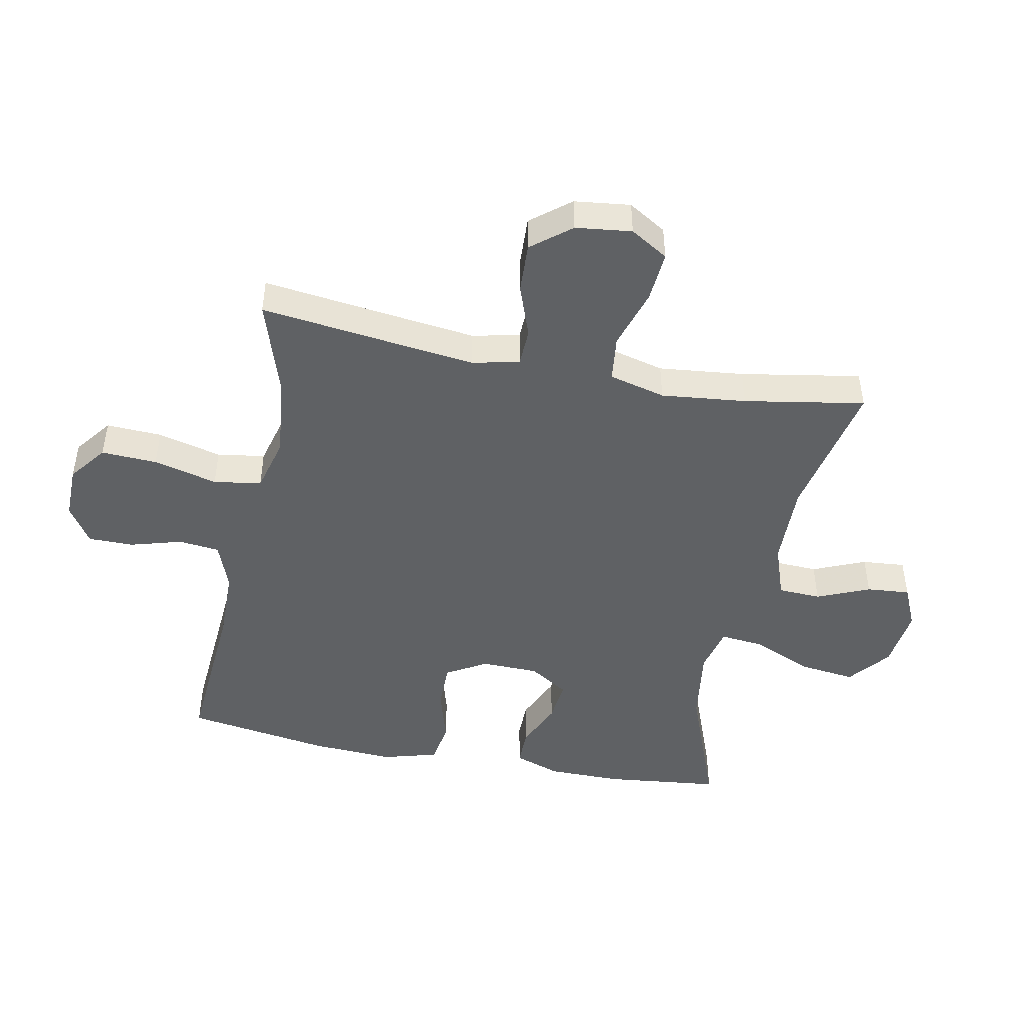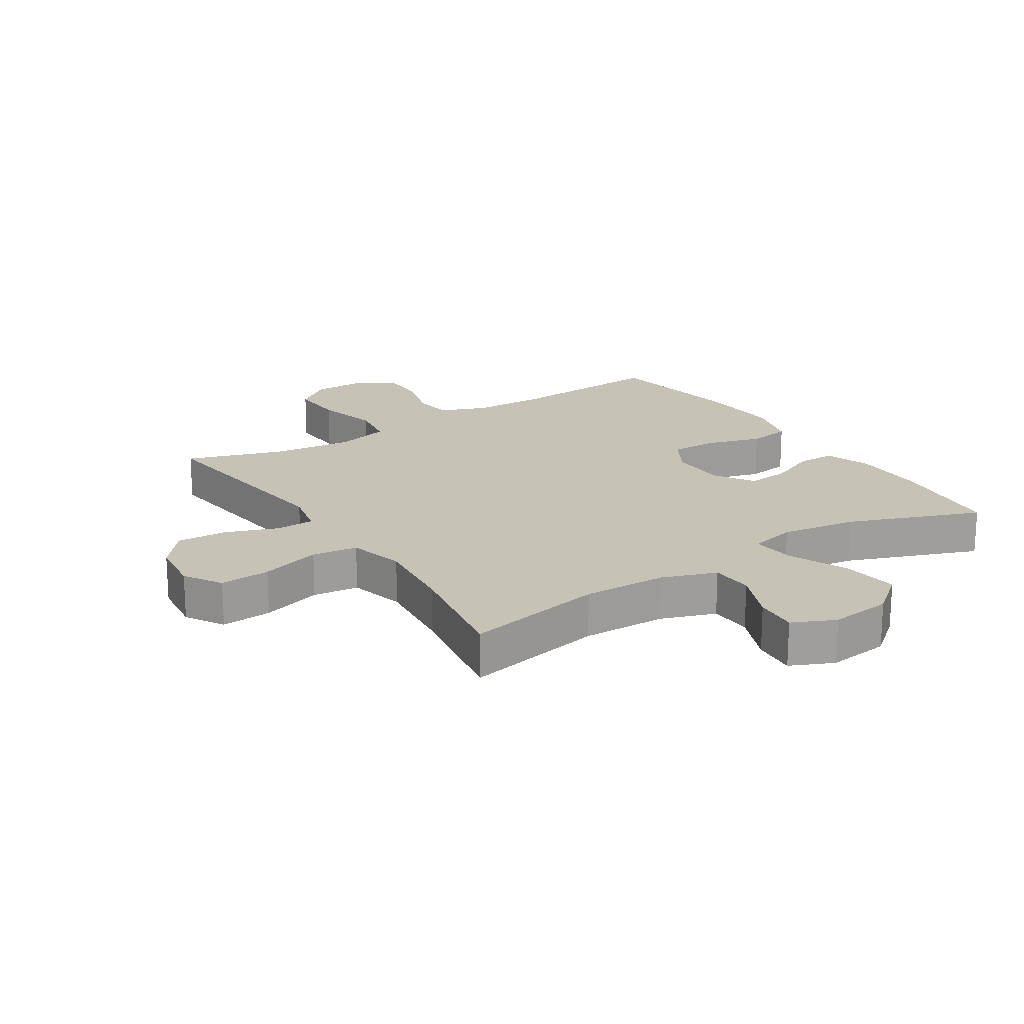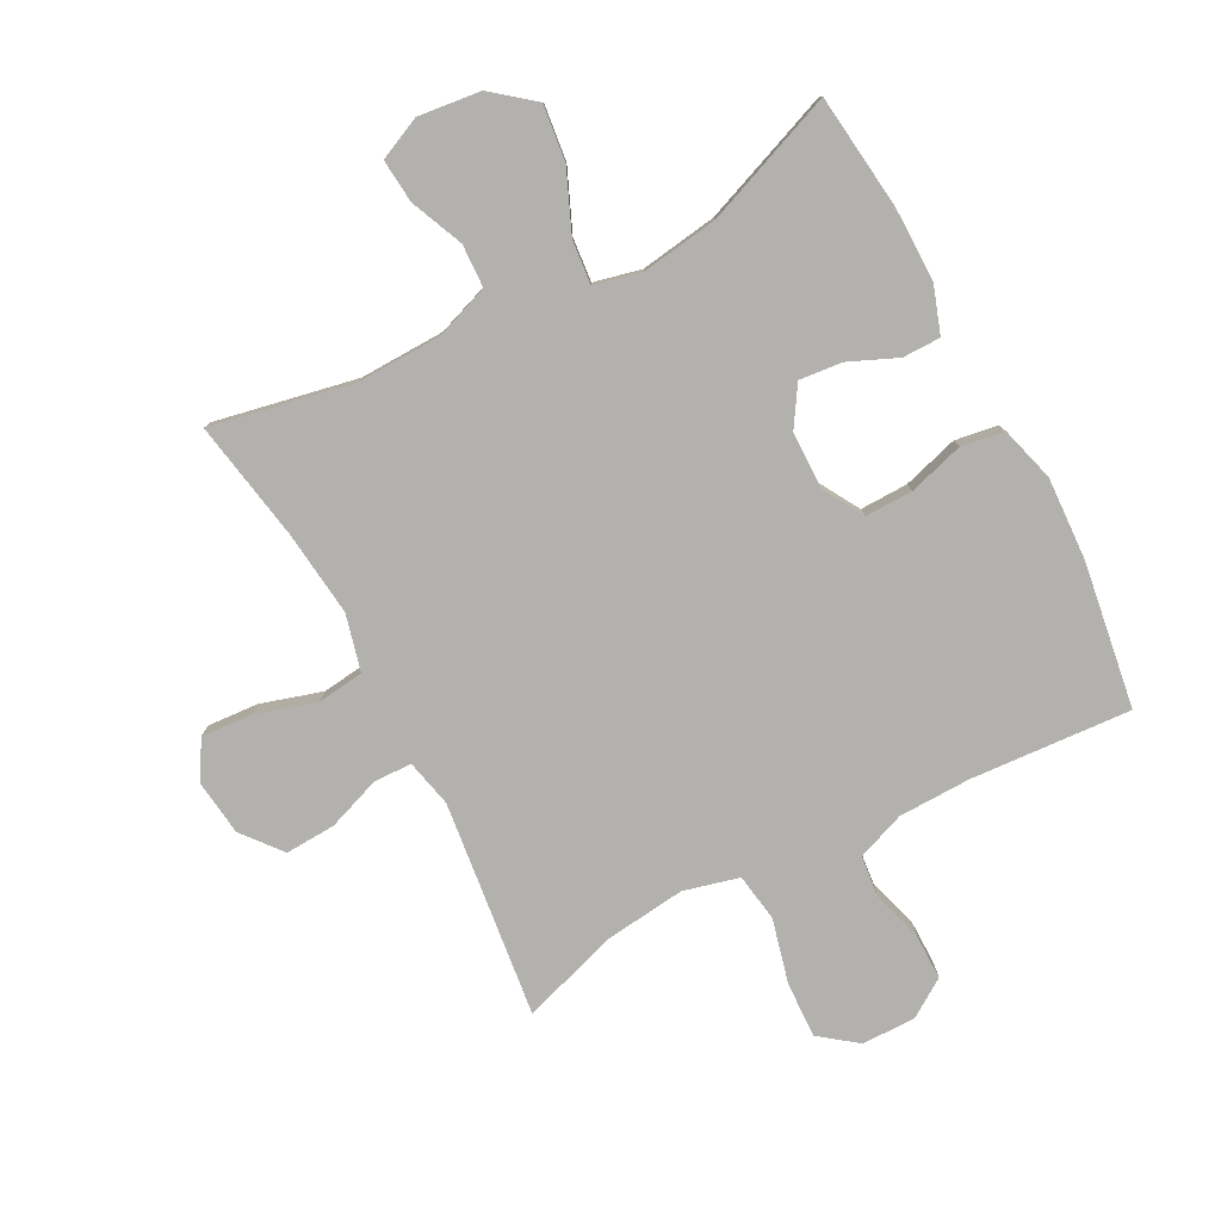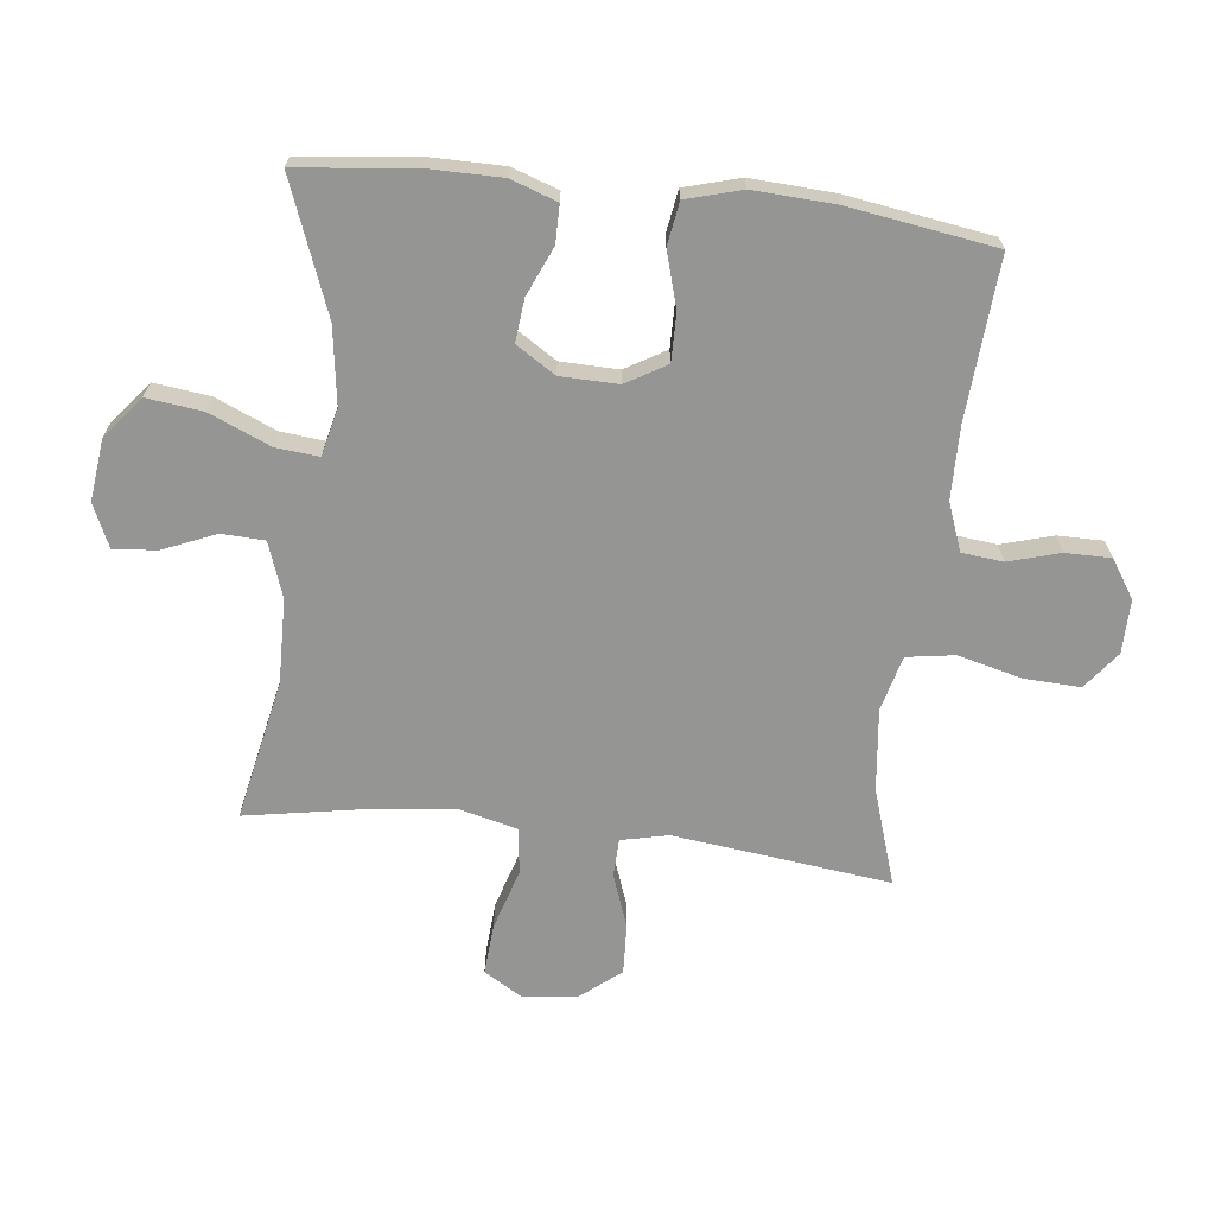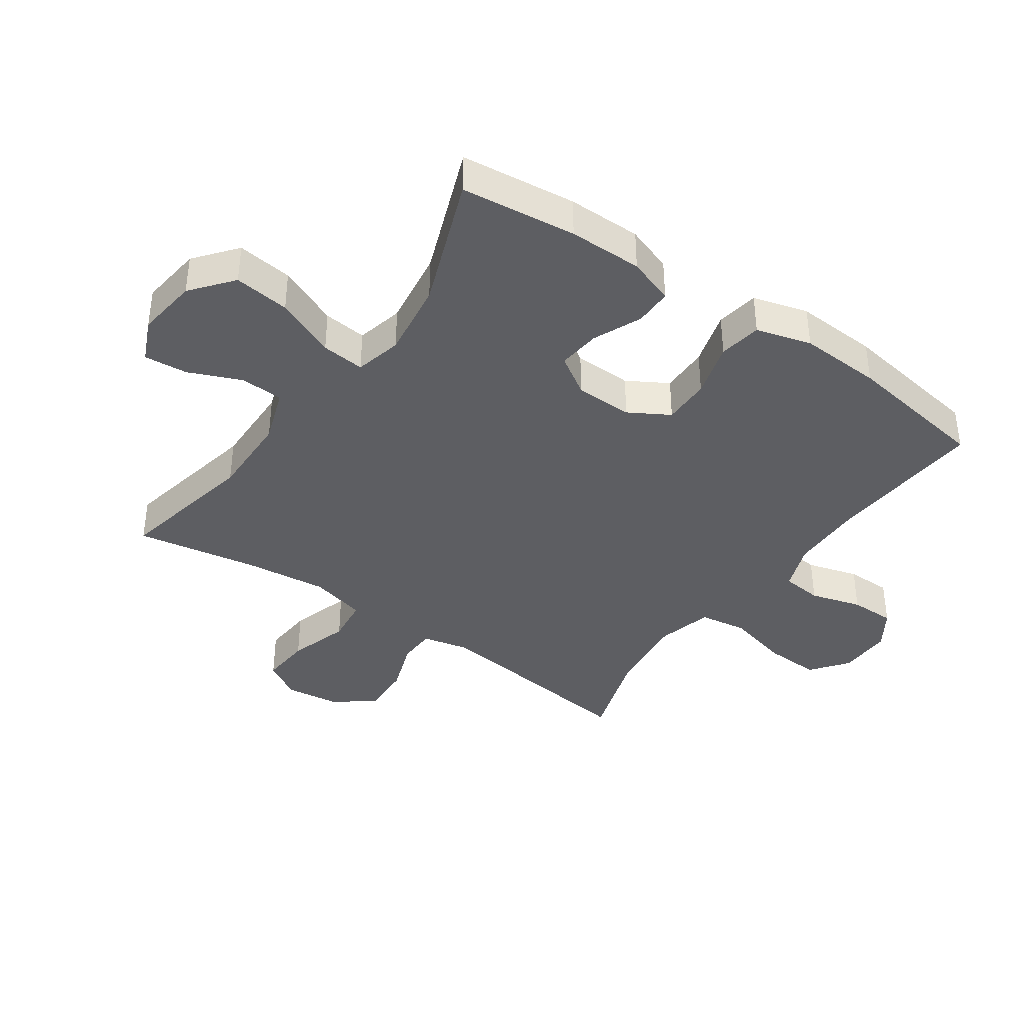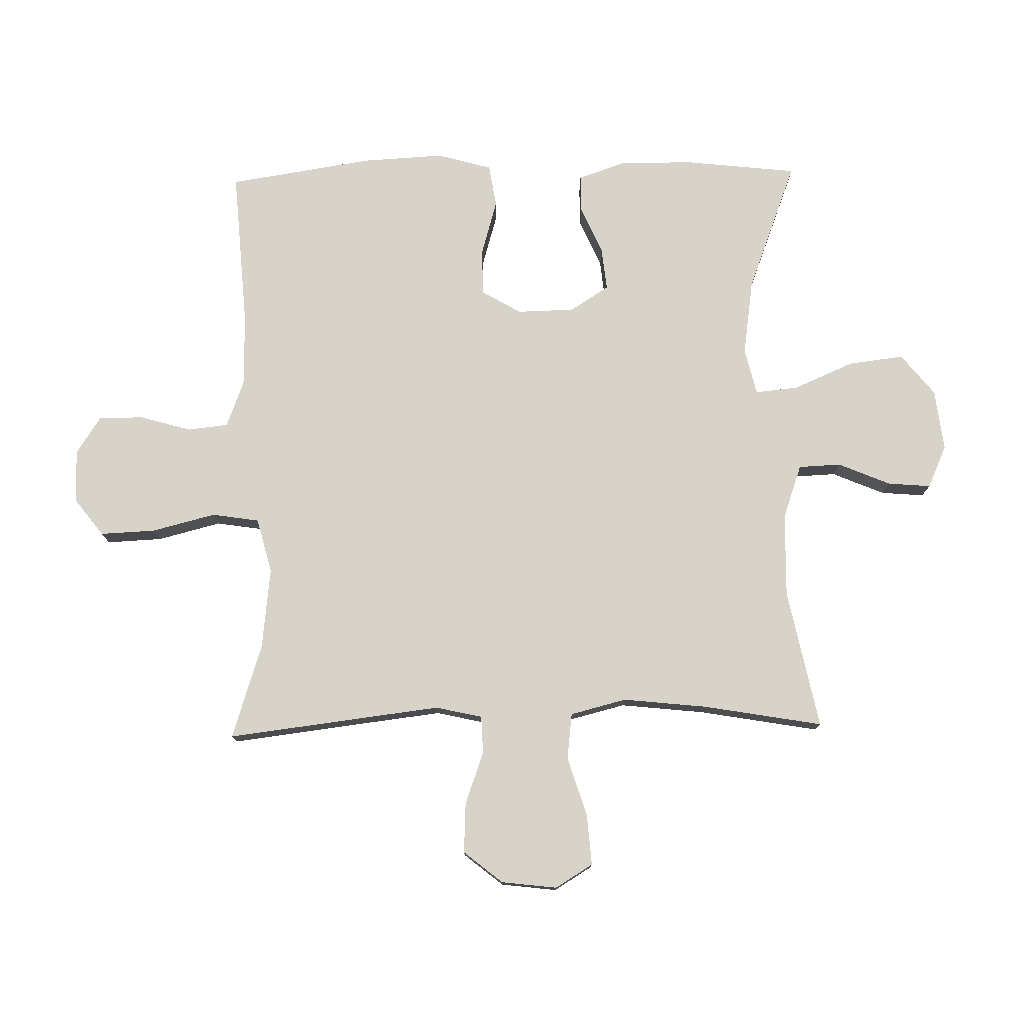
<metadata>
{"format":"obj","ext":"obj","renderer":"f3d","projection":"perspective","resolution":1024,"background":"white","views":[{"elev":-46.7,"azim":-101.3,"up":"+Y"},{"elev":19.3,"azim":-32.8,"up":"+Y"},{"elev":-79.2,"azim":27.9,"up":"+Y"},{"elev":-67.4,"azim":83.4,"up":"+Y"},{"elev":-38.8,"azim":55.0,"up":"+Y"},{"elev":77.2,"azim":-91.2,"up":"+Y"}]}
</metadata>
<code>
v -0.5 0.07 -0.5
v -0.472 0.07 -0.27
v -0.458 0.07 -0.152
v -0.475 0.07 -0.076
v -0.536 0.07 -0.074
v -0.622 0.07 -0.105
v -0.703 0.07 -0.109
v -0.754 0.07 -0.046
v -0.765 0.07 0.044
v -0.728 0.07 0.105
v -0.646 0.07 0.099
v -0.548 0.07 0.069
v -0.474 0.07 0.078
v -0.451 0.07 0.169
v -0.466 0.07 0.306
v -0.5 0.07 0.5
v -0.273 0.07 0.454
v -0.137 0.07 0.457
v -0.049 0.07 0.488
v -0.046 0.07 0.557
v -0.082 0.07 0.642
v -0.088 0.07 0.712
v -0.019 0.07 0.743
v 0.081 0.07 0.731
v 0.148 0.07 0.677
v 0.137 0.07 0.587
v 0.095 0.07 0.489
v 0.088 0.07 0.419
v 0.164 0.07 0.401
v 0.288 0.07 0.419
v 0.5 0.07 0.5
v 0.521 0.07 0.314
v 0.521 0.07 0.195
v 0.495 0.07 0.12
v 0.434 0.07 0.12
v 0.356 0.07 0.154
v 0.287 0.07 0.161
v 0.247 0.07 0.098
v 0.245 0.07 0.005
v 0.283 0.07 -0.06
v 0.36 0.07 -0.059
v 0.449 0.07 -0.033
v 0.518 0.07 -0.044
v 0.543 0.07 -0.133
v 0.536 0.07 -0.266
v 0.5 0.07 -0.5
v 0.242 0.07 -0.482
v 0.125 0.07 -0.484
v 0.048 0.07 -0.513
v 0.041 0.07 -0.579
v 0.065 0.07 -0.662
v 0.065 0.07 -0.735
v 0.004 0.07 -0.775
v -0.083 0.07 -0.774
v -0.143 0.07 -0.728
v -0.139 0.07 -0.638
v -0.113 0.07 -0.535
v -0.125 0.07 -0.458
v -0.214 0.07 -0.435
v -0.346 0.07 -0.45
v -0.5 0 -0.5
v -0.472 0 -0.27
v -0.458 0 -0.152
v -0.475 0 -0.076
v -0.536 0 -0.074
v -0.622 0 -0.105
v -0.703 0 -0.109
v -0.754 0 -0.046
v -0.765 0 0.044
v -0.728 0 0.105
v -0.646 0 0.099
v -0.548 0 0.069
v -0.474 0 0.078
v -0.451 0 0.169
v -0.466 0 0.306
v -0.5 0 0.5
v -0.273 0 0.454
v -0.137 0 0.457
v -0.049 0 0.488
v -0.046 0 0.557
v -0.082 0 0.642
v -0.088 0 0.712
v -0.019 0 0.743
v 0.081 0 0.731
v 0.148 0 0.677
v 0.137 0 0.587
v 0.095 0 0.489
v 0.088 0 0.419
v 0.164 0 0.401
v 0.288 0 0.419
v 0.5 0 0.5
v 0.521 0 0.314
v 0.521 0 0.195
v 0.495 0 0.12
v 0.434 0 0.12
v 0.356 0 0.154
v 0.287 0 0.161
v 0.247 0 0.098
v 0.245 0 0.005
v 0.283 0 -0.06
v 0.36 0 -0.059
v 0.449 0 -0.033
v 0.518 0 -0.044
v 0.543 0 -0.133
v 0.536 0 -0.266
v 0.5 0 -0.5
v 0.242 0 -0.482
v 0.125 0 -0.484
v 0.048 0 -0.513
v 0.041 0 -0.579
v 0.065 0 -0.662
v 0.065 0 -0.735
v 0.004 0 -0.775
v -0.083 0 -0.774
v -0.143 0 -0.728
v -0.139 0 -0.638
v -0.113 0 -0.535
v -0.125 0 -0.458
v -0.214 0 -0.435
v -0.346 0 -0.45
f 55 56 57
f 54 55 57
f 53 54 57
f 52 53 57
f 51 52 57
f 50 51 57
f 49 50 57 58
f 48 49 58
f 47 48 58 59
f 46 47 59
f 45 46 59
f 44 45 59
f 43 44 59
f 42 43 59
f 41 42 59
f 34 35 36
f 33 34 36
f 32 33 36
f 31 32 36
f 30 31 36
f 29 30 36 37
f 28 29 37 38
f 25 26 27
f 24 25 27
f 23 24 27
f 22 23 27
f 21 22 27
f 20 21 27
f 19 20 27 28
f 28 38 39
f 19 28 39
f 18 19 39
f 15 16 17
f 18 39 40
f 17 18 40
f 15 17 40
f 14 15 40
f 10 11 12
f 9 10 12
f 8 9 12
f 7 8 12
f 6 7 12
f 5 6 12
f 4 5 12 13
f 60 1 2
f 60 2 3
f 59 60 3
f 41 59 3
f 40 41 3
f 13 14 40
f 4 13 40
f 3 4 40
f 117 116 115
f 117 115 114
f 117 114 113
f 117 113 112
f 117 112 111
f 117 111 110
f 118 117 110 109
f 118 109 108
f 119 118 108 107
f 119 107 106
f 119 106 105
f 119 105 104
f 119 104 103
f 119 103 102
f 119 102 101
f 96 95 94
f 96 94 93
f 96 93 92
f 96 92 91
f 96 91 90
f 97 96 90 89
f 98 97 89 88
f 87 86 85
f 87 85 84
f 87 84 83
f 87 83 82
f 87 82 81
f 87 81 80
f 88 87 80 79
f 99 98 88
f 99 88 79
f 99 79 78
f 77 76 75
f 100 99 78
f 100 78 77
f 100 77 75
f 100 75 74
f 72 71 70
f 72 70 69
f 72 69 68
f 72 68 67
f 72 67 66
f 72 66 65
f 73 72 65 64
f 62 61 120
f 63 62 120
f 63 120 119
f 63 119 101
f 63 101 100
f 100 74 73
f 100 73 64
f 100 64 63
f 1 61 62 2
f 2 62 63 3
f 3 63 64 4
f 4 64 65 5
f 5 65 66 6
f 6 66 67 7
f 7 67 68 8
f 8 68 69 9
f 9 69 70 10
f 10 70 71 11
f 11 71 72 12
f 12 72 73 13
f 13 73 74 14
f 14 74 75 15
f 15 75 76 16
f 16 76 77 17
f 17 77 78 18
f 18 78 79 19
f 19 79 80 20
f 20 80 81 21
f 21 81 82 22
f 22 82 83 23
f 23 83 84 24
f 24 84 85 25
f 25 85 86 26
f 26 86 87 27
f 27 87 88 28
f 28 88 89 29
f 29 89 90 30
f 30 90 91 31
f 31 91 92 32
f 32 92 93 33
f 33 93 94 34
f 34 94 95 35
f 35 95 96 36
f 36 96 97 37
f 37 97 98 38
f 38 98 99 39
f 39 99 100 40
f 40 100 101 41
f 41 101 102 42
f 42 102 103 43
f 43 103 104 44
f 44 104 105 45
f 45 105 106 46
f 46 106 107 47
f 47 107 108 48
f 48 108 109 49
f 49 109 110 50
f 50 110 111 51
f 51 111 112 52
f 52 112 113 53
f 53 113 114 54
f 54 114 115 55
f 55 115 116 56
f 56 116 117 57
f 57 117 118 58
f 58 118 119 59
f 59 119 120 60
f 60 120 61 1

</code>
